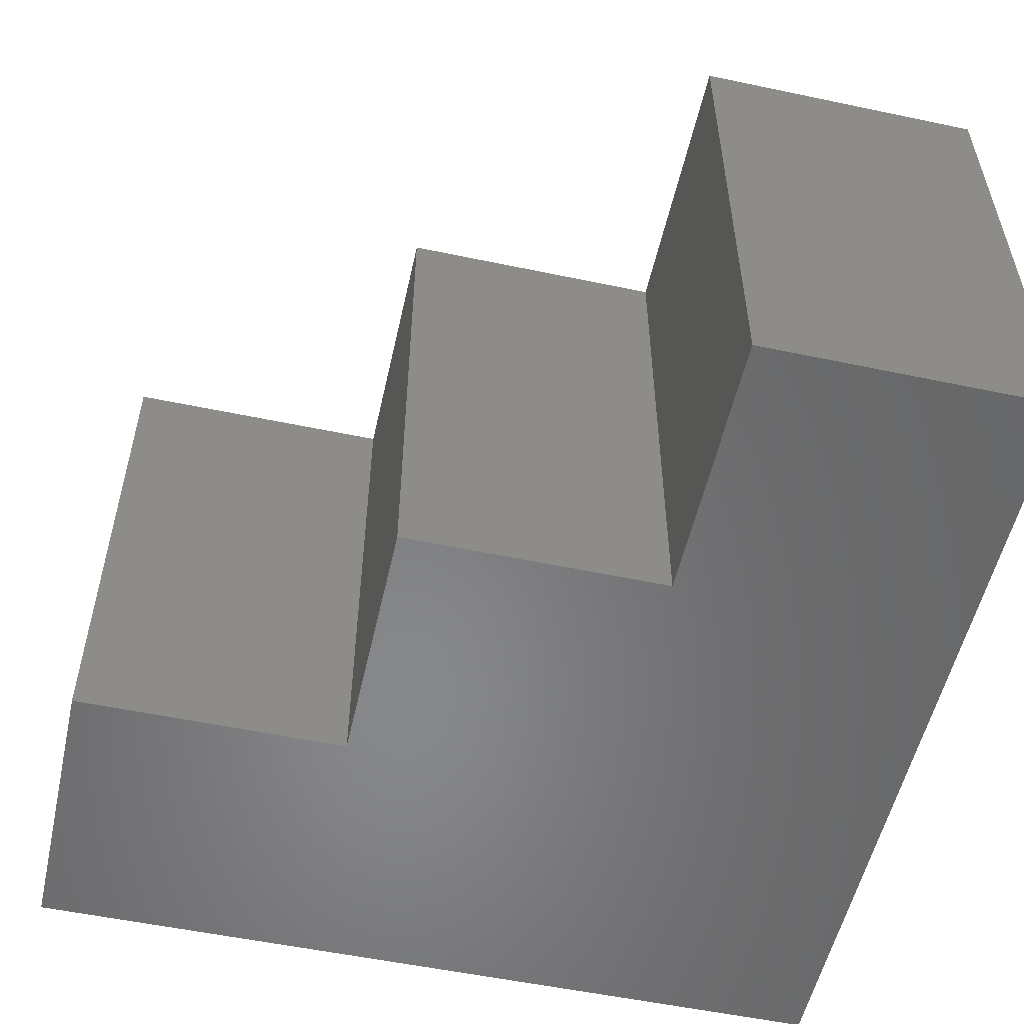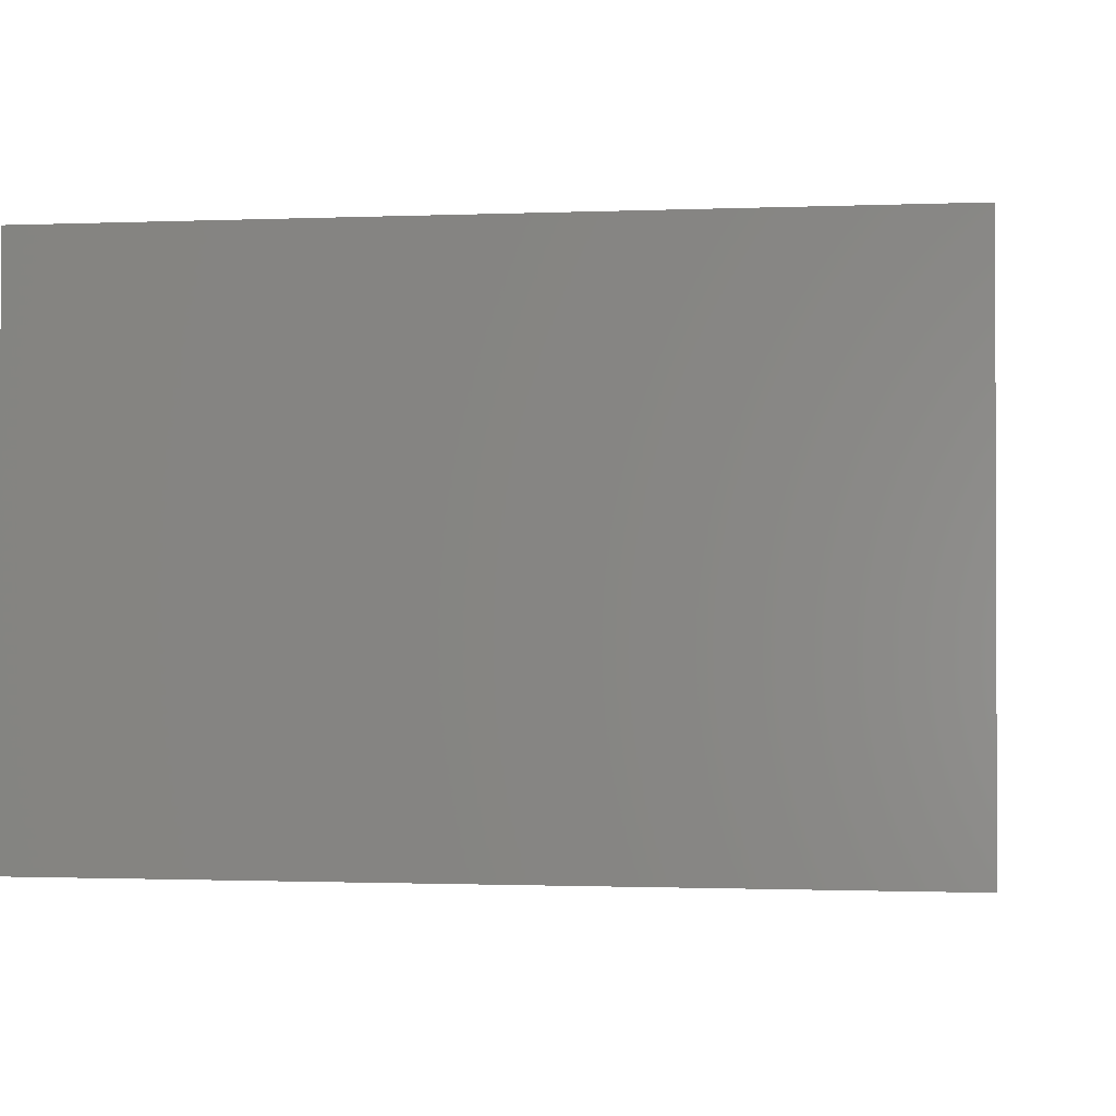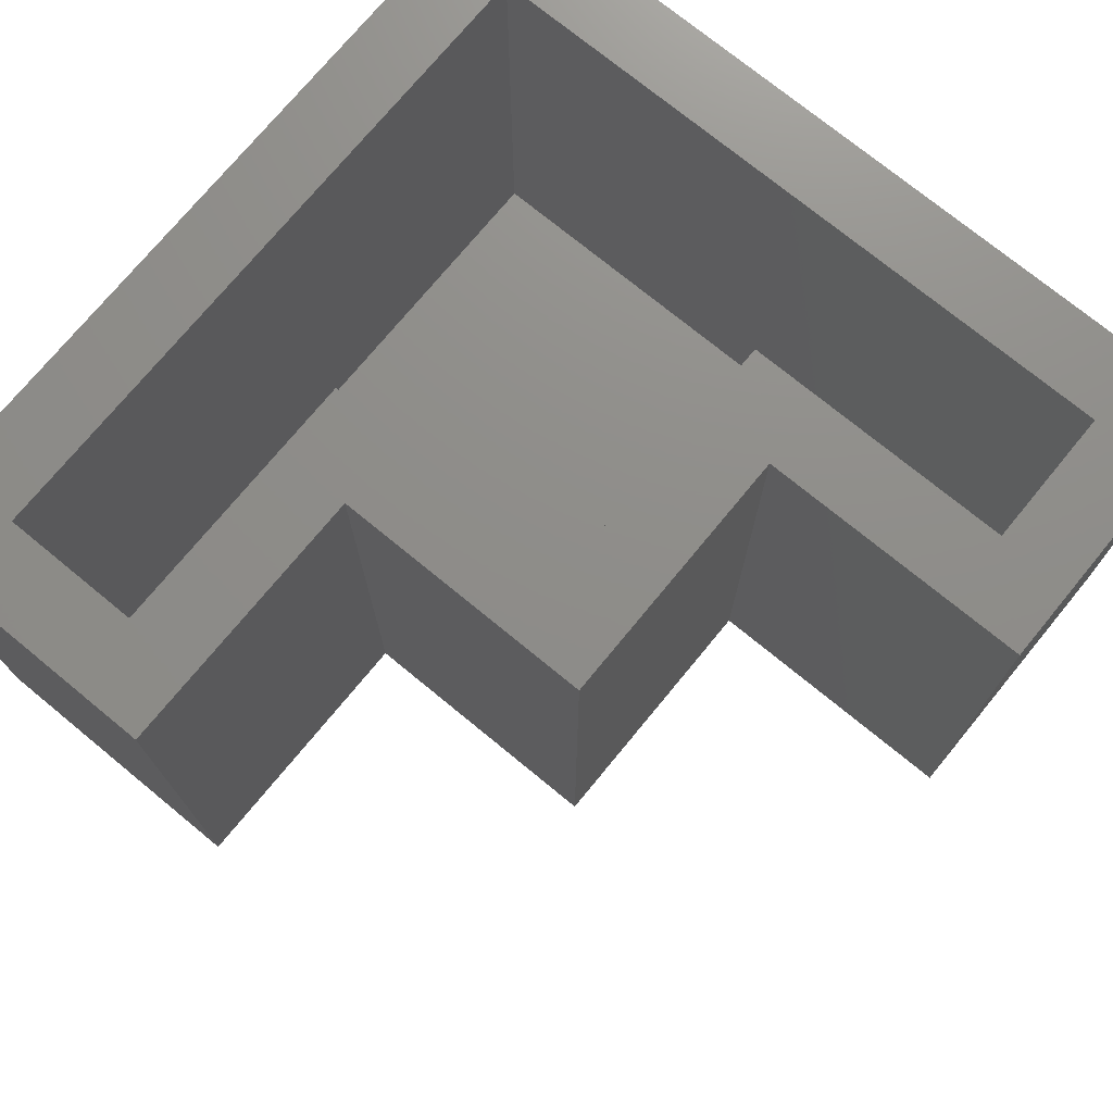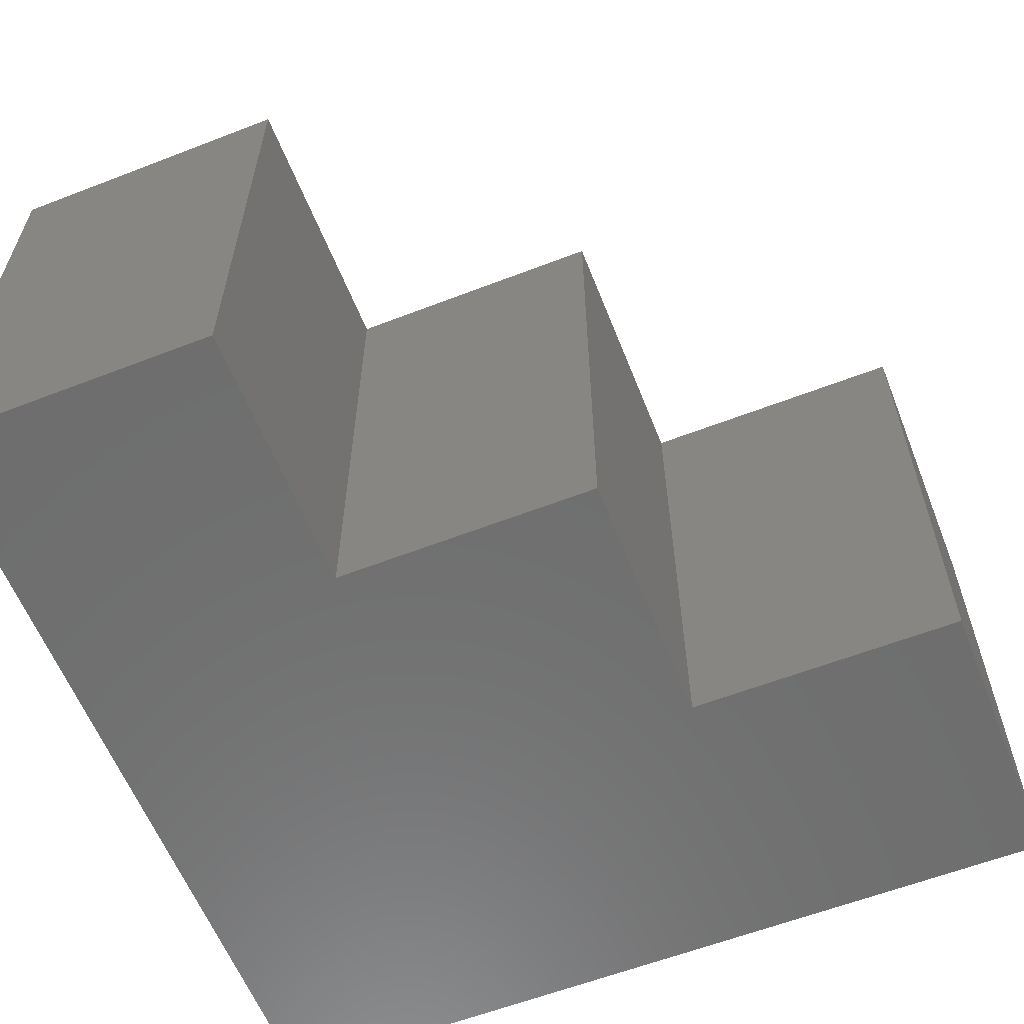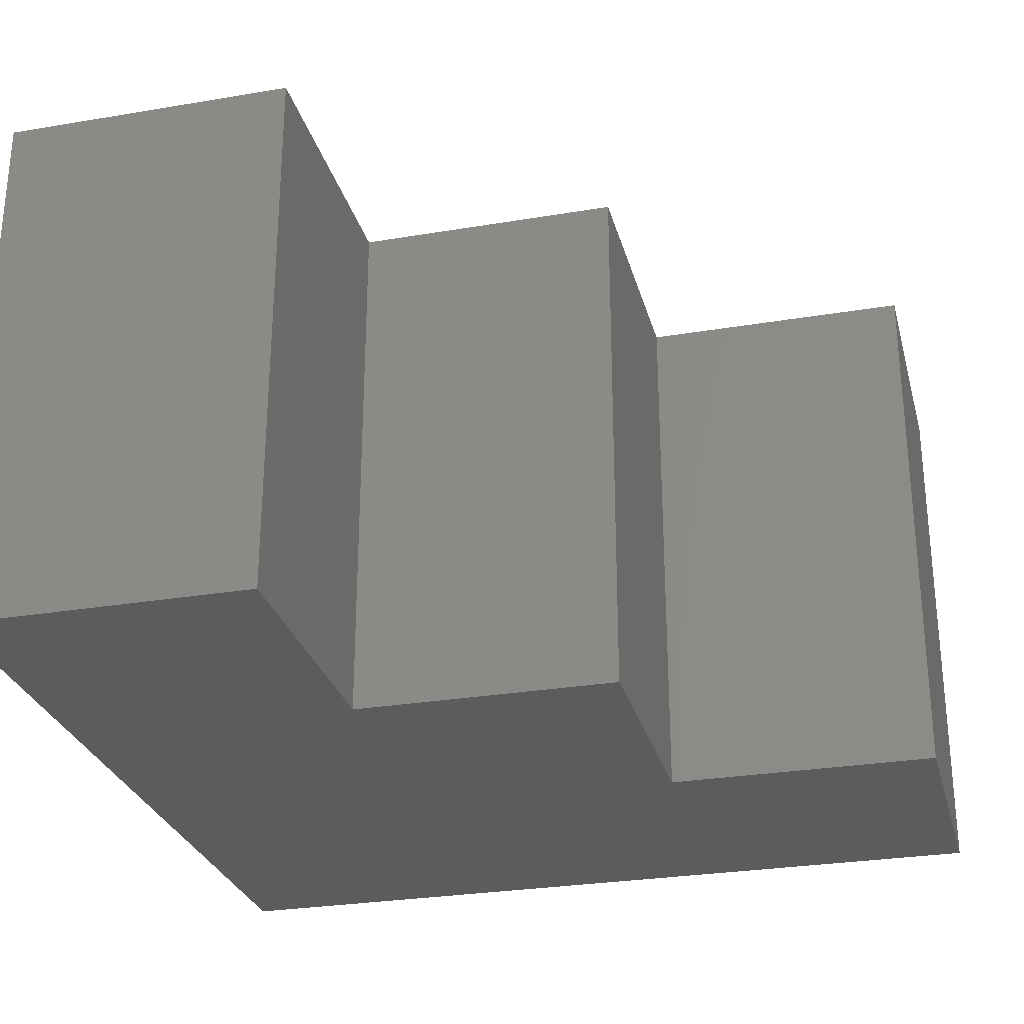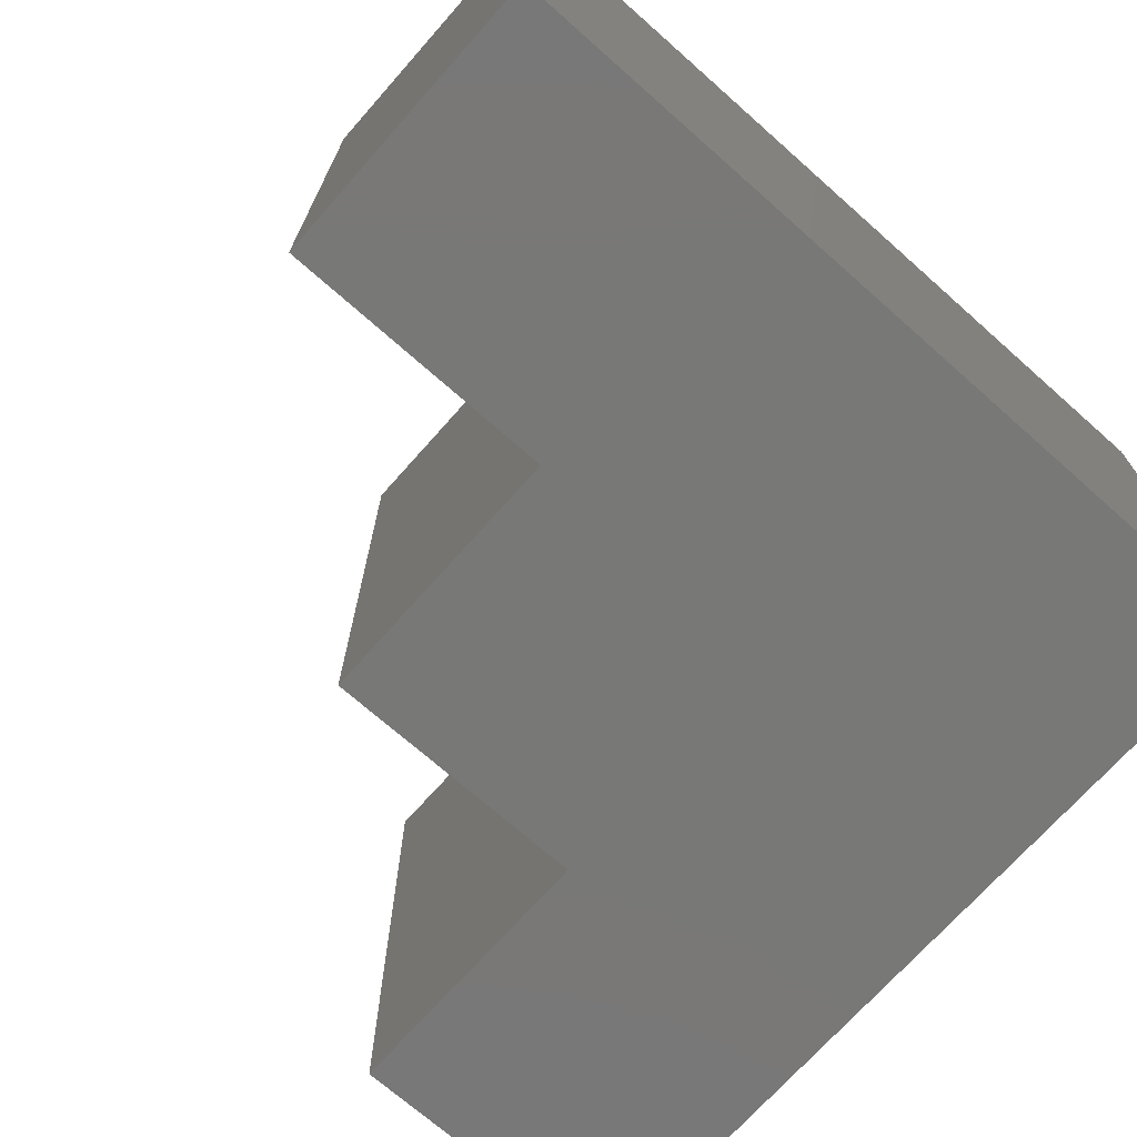
<metadata>
{"format":"stl","ext":"stl","renderer":"f3d","projection":"perspective","resolution":1024,"background":"white","views":[{"elev":-54.4,"azim":-12.6,"up":"+Y"},{"elev":-1.1,"azim":-171.5,"up":"+Y"},{"elev":74.0,"azim":-50.6,"up":"+Y"},{"elev":-60.2,"azim":-68.4,"up":"+Y"},{"elev":-28.2,"azim":-75.7,"up":"+Y"},{"elev":-71.0,"azim":48.5,"up":"+Y"}]}
</metadata>
<code>
# stl→obj: 32 verts, 60 faces
v -0.5052 2.718e-17 0.2604
v -0.5052 2.718e-17 0.5052
v -0.4349 3.499e-17 0.4349
v -0.4349 3.499e-17 0.1901
v -0.6875 6.939e-18 0.1901
v -0.7578 -8.674e-19 0.2604
v -0.7578 -8.674e-19 -0.007812
v -0.6875 6.939e-18 0.0625
v -0.0625 7.633e-17 0.0625
v 0.007812 8.413e-17 -0.007812
v -0.1901 6.216e-17 0.6875
v 0.007812 8.413e-17 0.7578
v -0.0625 7.633e-17 0.6875
v -0.2604 5.435e-17 0.7578
v -0.1901 6.216e-17 0.4349
v -0.2604 5.435e-17 0.5052
v -0.6875 -0.4375 0.0625
v -0.0625 -0.4375 0.0625
v -0.0625 -0.4375 0.6875
v -0.1901 -0.4375 0.6875
v -0.1901 -0.4375 0.4349
v -0.4349 -0.4375 0.4349
v -0.4349 -0.4375 0.1901
v -0.6875 -0.4375 0.1901
v -0.7578 -0.5078 -0.007812
v 0.007812 -0.5078 -0.007812
v 0.007812 -0.5078 0.7578
v -0.2604 -0.5078 0.7578
v -0.2604 -0.5078 0.5052
v -0.5052 -0.5078 0.5052
v -0.5052 -0.5078 0.2604
v -0.7578 -0.5078 0.2604
f 1 2 3
f 1 3 4
f 1 4 5
f 1 5 6
f 7 6 5
f 7 5 8
f 7 8 9
f 7 9 10
f 11 12 13
f 13 12 10
f 13 10 9
f 12 11 14
f 14 11 15
f 14 15 16
f 16 15 3
f 16 3 2
f 17 18 8
f 8 18 9
f 18 19 9
f 9 19 13
f 13 19 11
f 11 19 20
f 11 20 15
f 15 20 21
f 15 21 3
f 3 21 22
f 3 22 4
f 4 22 23
f 4 23 5
f 5 23 24
f 5 24 8
f 8 24 17
f 25 7 26
f 26 7 10
f 26 10 27
f 27 10 12
f 12 14 27
f 27 14 28
f 14 16 28
f 28 16 29
f 16 2 29
f 29 2 30
f 2 1 30
f 30 1 31
f 1 6 31
f 31 6 32
f 6 7 32
f 32 7 25
f 27 28 26
f 26 28 29
f 26 29 31
f 31 29 30
f 25 26 32
f 32 26 31
f 19 18 20
f 20 18 21
f 18 23 21
f 21 23 22
f 17 24 18
f 18 24 23

</code>
